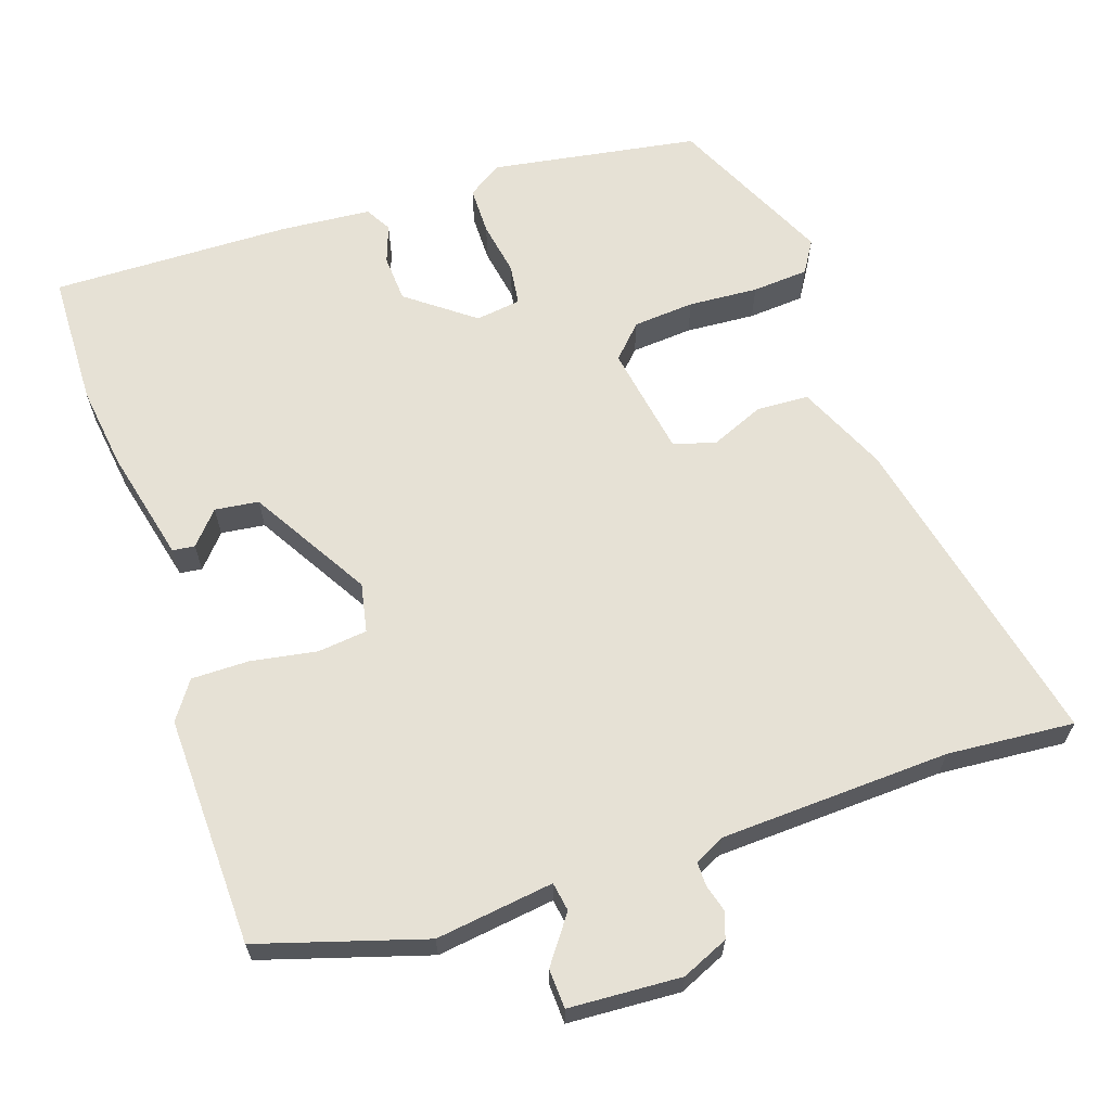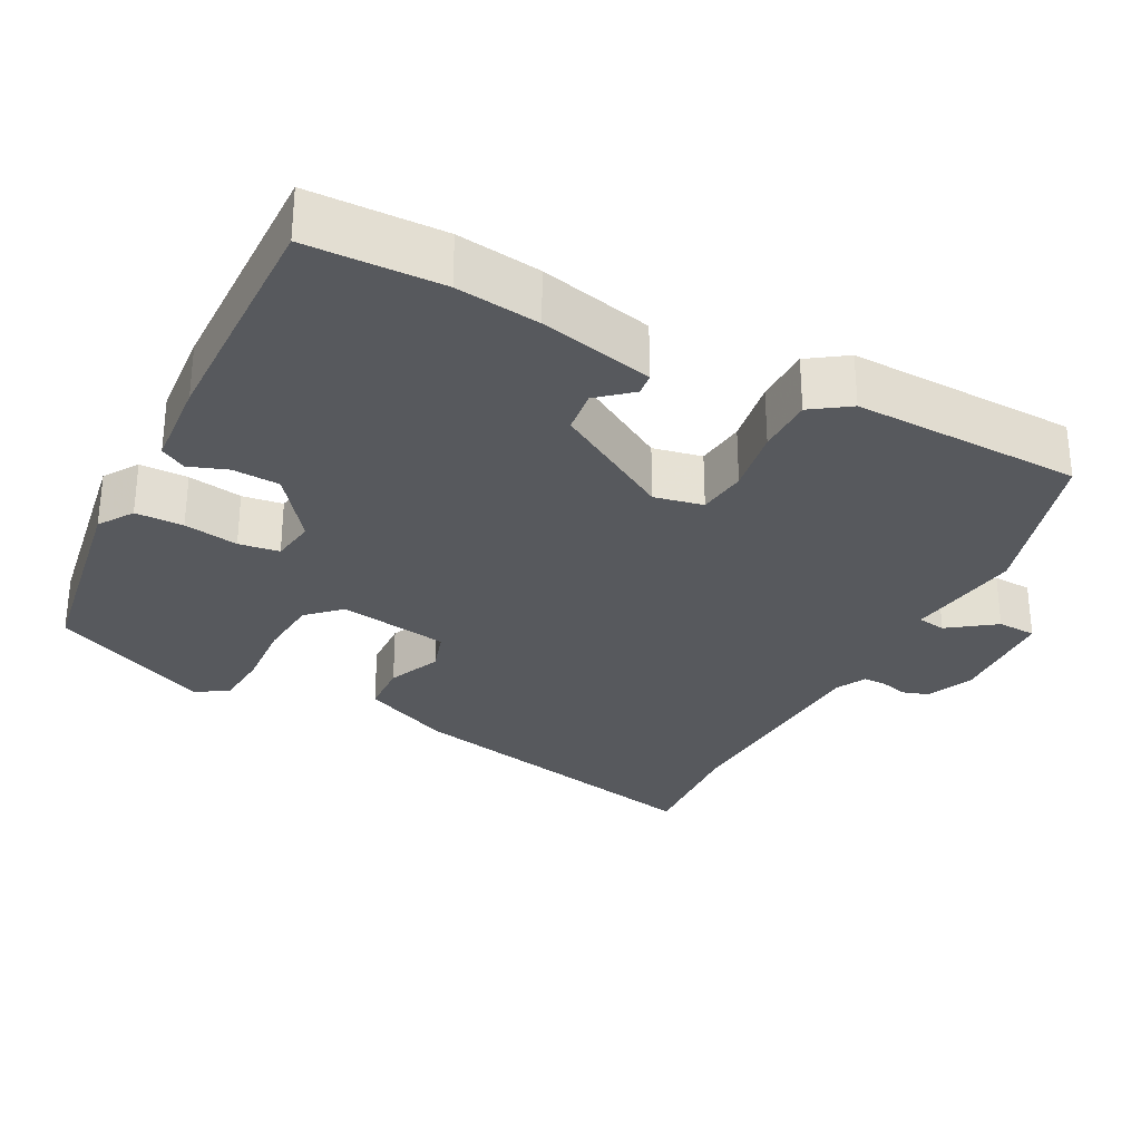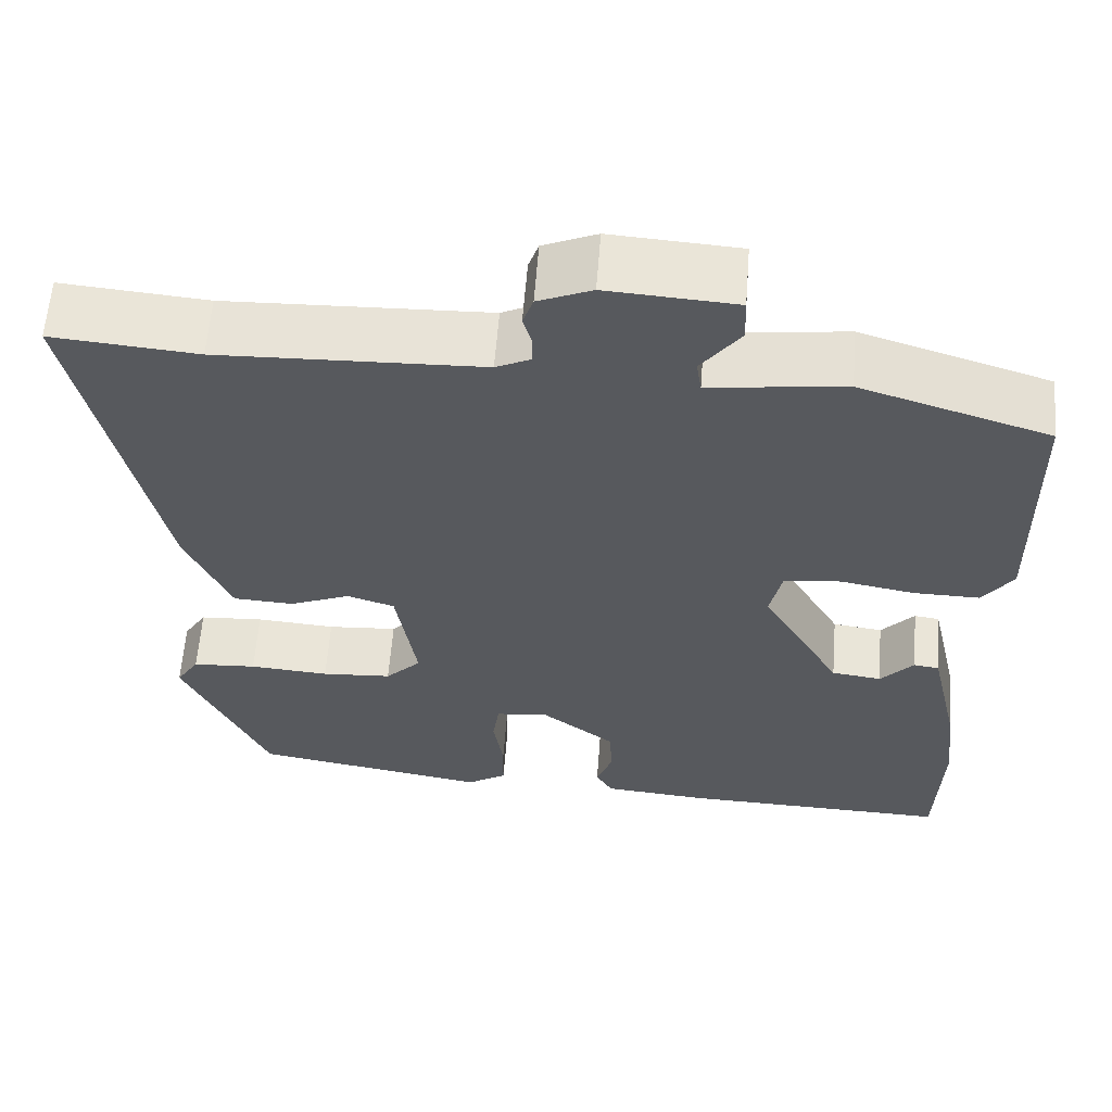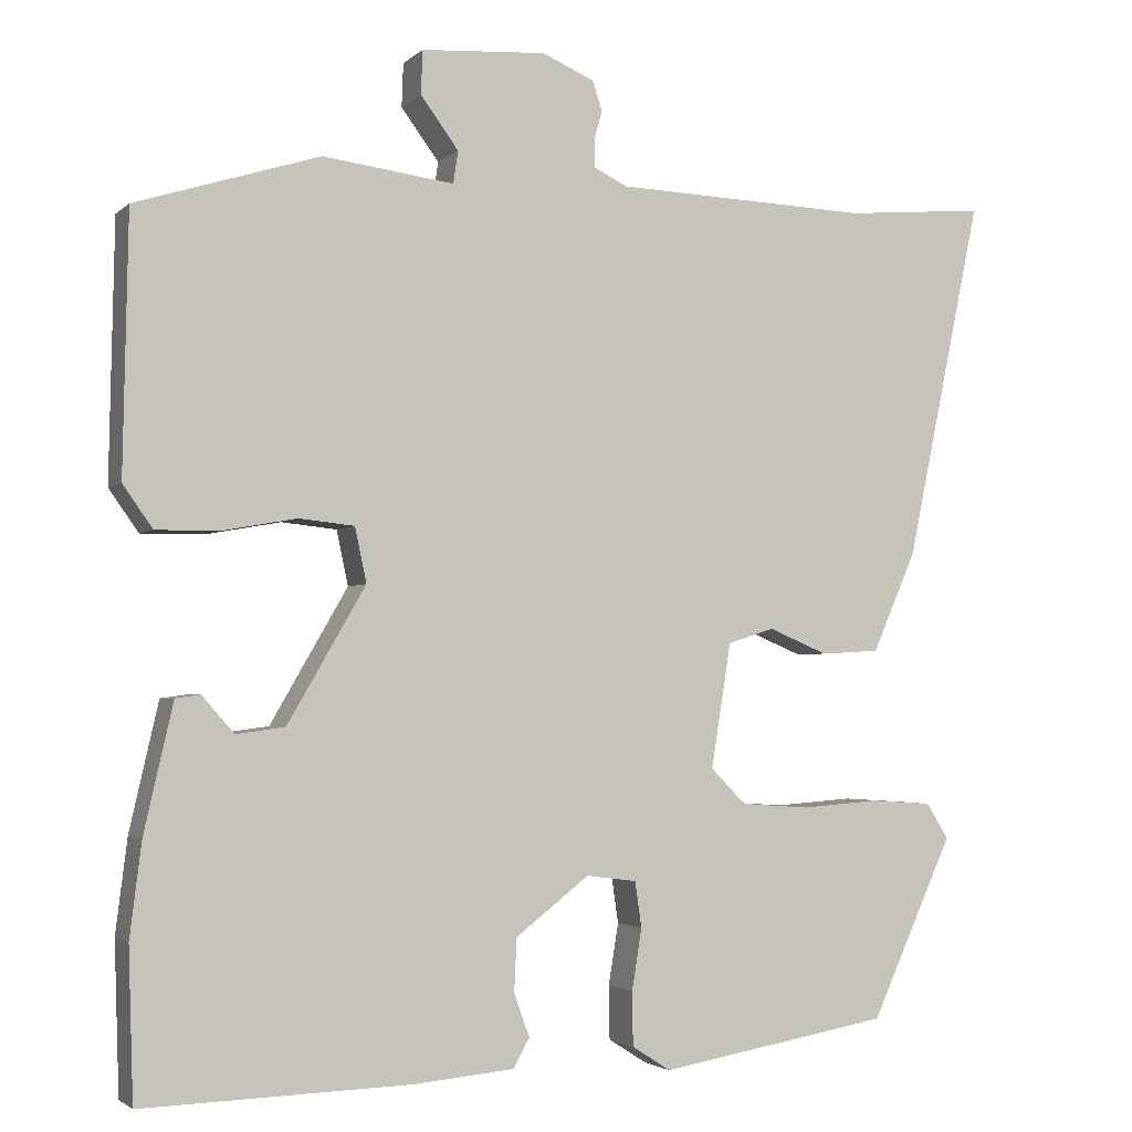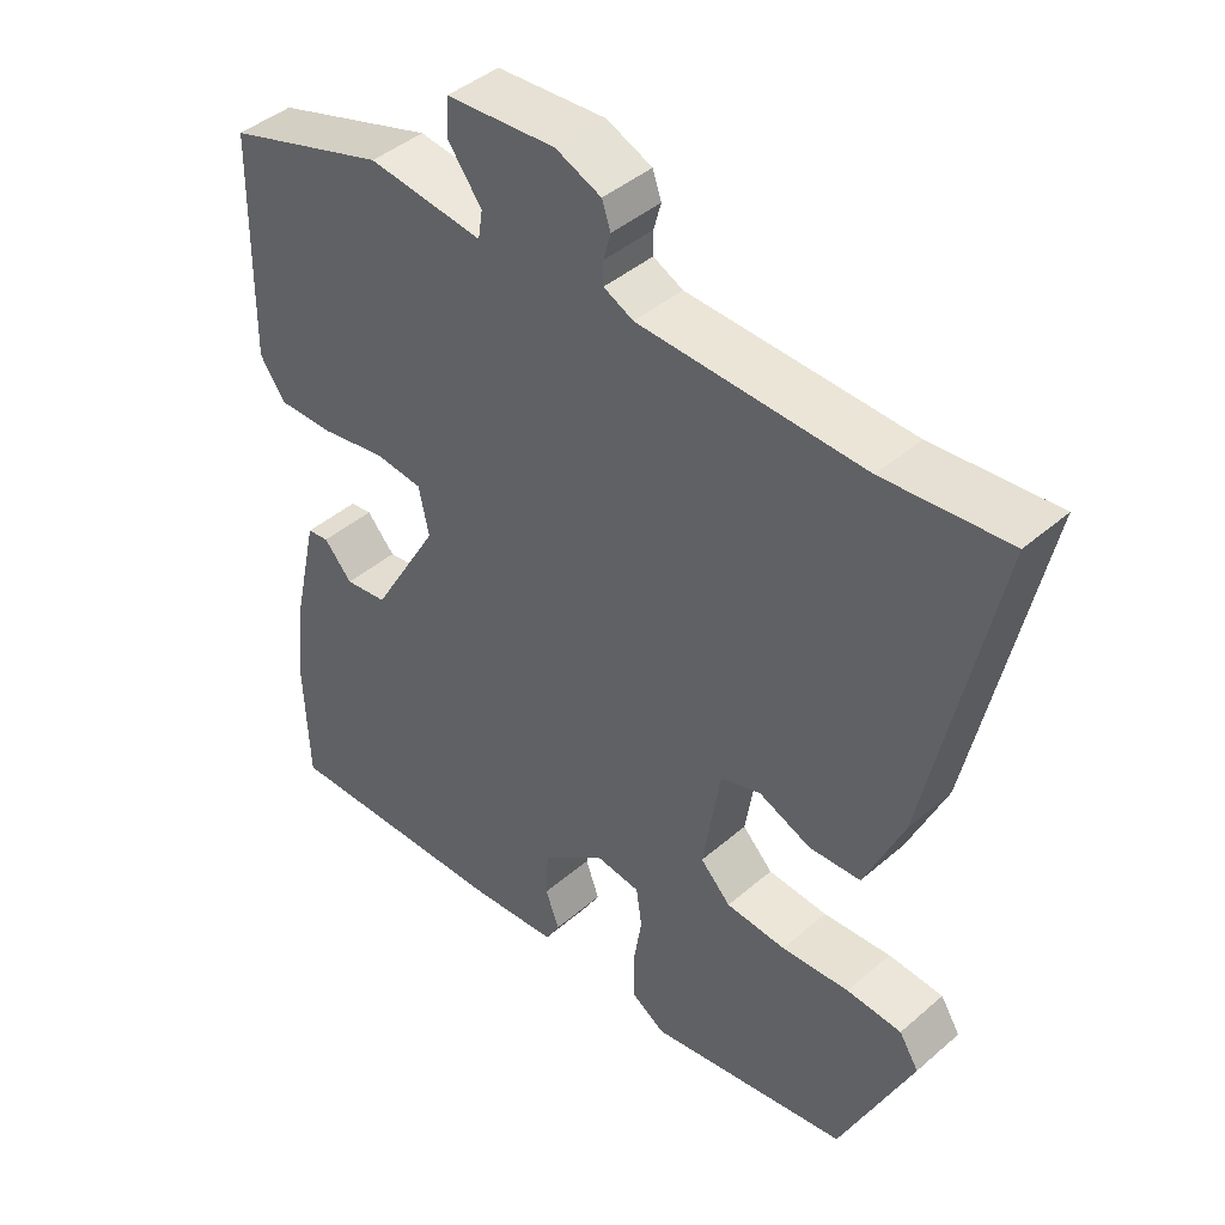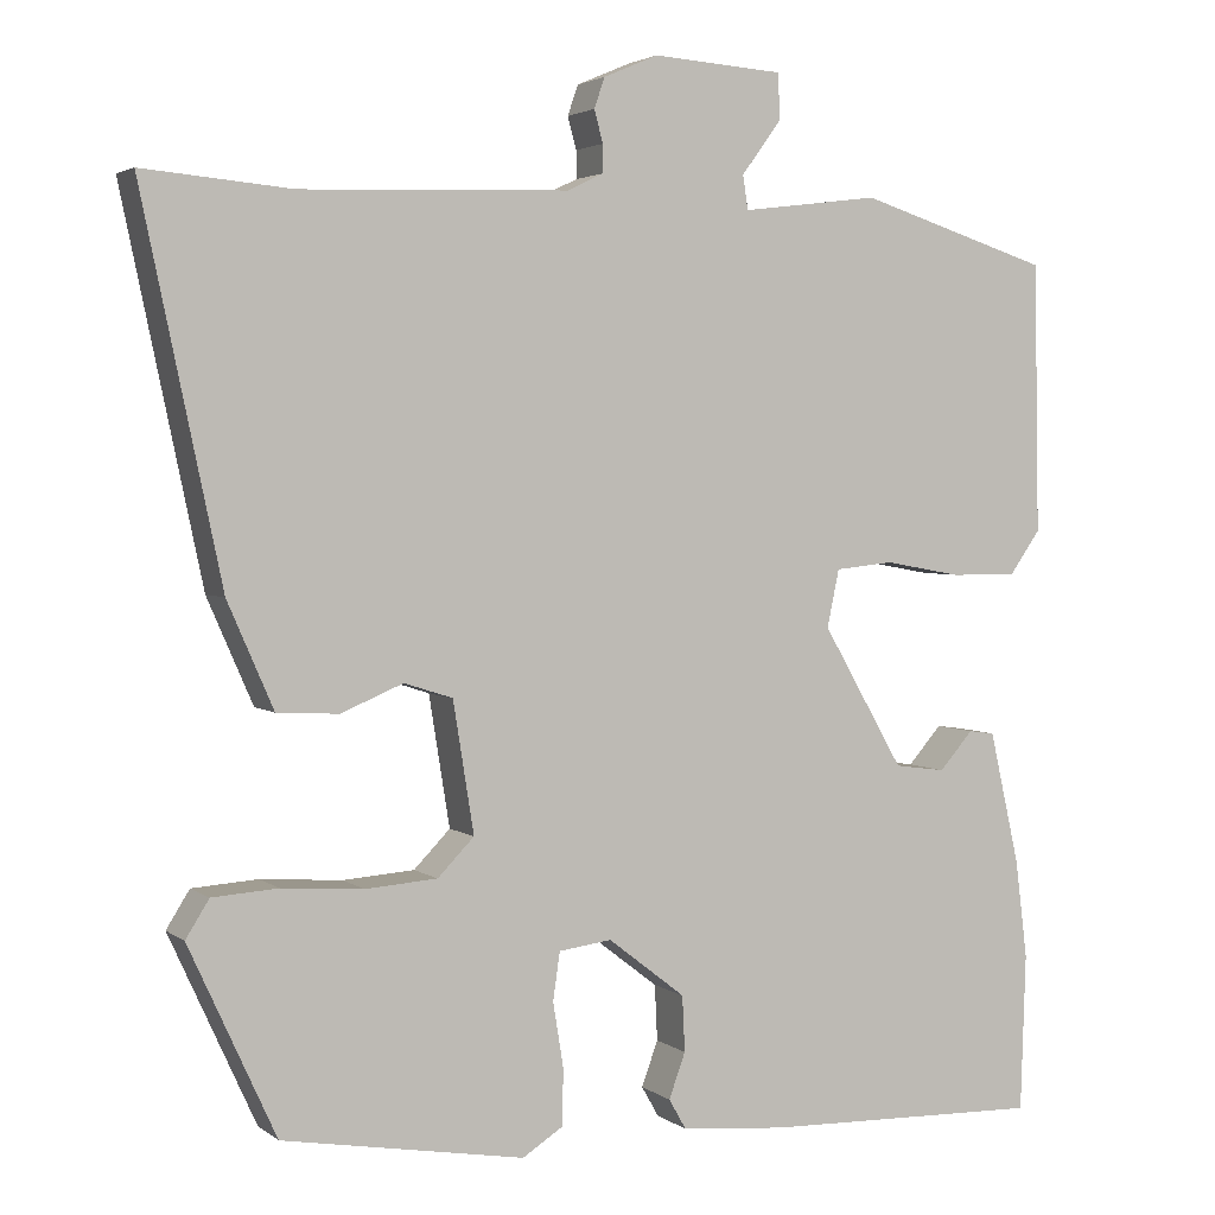
<metadata>
{"format":"obj","ext":"obj","renderer":"f3d","projection":"perspective","resolution":1024,"background":"white","views":[{"elev":64.1,"azim":-19.1,"up":"+Y"},{"elev":-29.5,"azim":-118.1,"up":"+Y"},{"elev":60.3,"azim":-175.6,"up":"+Z"},{"elev":-2.8,"azim":-22.2,"up":"+Z"},{"elev":43.2,"azim":44.5,"up":"+Z"},{"elev":3.0,"azim":154.9,"up":"+Z"}]}
</metadata>
<code>
v 0.399 0.07 0.491
v 0.57 0.07 0.506
v 0.478 0.07 0.07
v 0.425 0.07 -0.051
v 0.354 0.07 -0.055
v 0.282 0.07 -0.025
v 0.226 0.07 -0.043
v 0.202 0.07 -0.193
v 0.244 0.07 -0.236
v 0.327 0.07 -0.242
v 0.421 0.07 -0.235
v 0.497 0.07 -0.24
v 0.524 0.07 -0.283
v 0.424 0.07 -0.501
v 0.145 0.07 -0.549
v 0.098 0.07 -0.519
v 0.097 0.07 -0.454
v 0.109 0.07 -0.38
v 0.101 0.07 -0.325
v 0.04 0.07 -0.317
v -0.049 0.07 -0.386
v -0.052 0.07 -0.45
v -0.033 0.07 -0.502
v -0.053 0.07 -0.537
v -0.175 0.07 -0.548
v -0.498 0.07 -0.557
v -0.504 0.07 -0.376
v -0.49 0.07 -0.263
v -0.455 0.07 -0.109
v -0.425 0.07 -0.105
v -0.386 0.07 -0.149
v -0.327 0.07 -0.141
v -0.233 0.07 0.021
v -0.247 0.07 0.087
v -0.314 0.07 0.094
v -0.403 0.07 0.078
v -0.48 0.07 0.077
v -0.516 0.07 0.128
v -0.51 0.07 0.439
v -0.288 0.07 0.509
v -0.129 0.07 0.489
v -0.123 0.07 0.528
v -0.169 0.07 0.59
v -0.167 0.07 0.643
v -0.016 0.07 0.653
v 0.047 0.07 0.626
v 0.059 0.07 0.591
v 0.049 0.07 0.554
v 0.049 0.07 0.522
v 0.09 0.07 0.502
v 0.399 0 0.491
v 0.57 0 0.506
v 0.478 0 0.07
v 0.425 0 -0.051
v 0.354 0 -0.055
v 0.282 0 -0.025
v 0.226 0 -0.043
v 0.202 0 -0.193
v 0.244 0 -0.236
v 0.327 0 -0.242
v 0.421 0 -0.235
v 0.497 0 -0.24
v 0.524 0 -0.283
v 0.424 0 -0.501
v 0.145 0 -0.549
v 0.098 0 -0.519
v 0.097 0 -0.454
v 0.109 0 -0.38
v 0.101 0 -0.325
v 0.04 0 -0.317
v -0.049 0 -0.386
v -0.052 0 -0.45
v -0.033 0 -0.502
v -0.053 0 -0.537
v -0.175 0 -0.548
v -0.498 0 -0.557
v -0.504 0 -0.376
v -0.49 0 -0.263
v -0.455 0 -0.109
v -0.425 0 -0.105
v -0.386 0 -0.149
v -0.327 0 -0.141
v -0.233 0 0.021
v -0.247 0 0.087
v -0.314 0 0.094
v -0.403 0 0.078
v -0.48 0 0.077
v -0.516 0 0.128
v -0.51 0 0.439
v -0.288 0 0.509
v -0.129 0 0.489
v -0.123 0 0.528
v -0.169 0 0.59
v -0.167 0 0.643
v -0.016 0 0.653
v 0.047 0 0.626
v 0.059 0 0.591
v 0.049 0 0.554
v 0.049 0 0.522
v 0.09 0 0.502
f 45 46 47 48
f 45 48 49
f 42 43 44 45
f 41 42 45 49
f 38 39 40 41
f 38 41 49 50
f 35 36 37 38
f 34 35 38 50
f 28 29 30 31
f 28 31 32
f 27 28 32
f 26 27 32
f 25 26 32 33
f 22 23 24 25
f 21 22 25 33
f 15 16 17 18
f 15 18 19
f 14 15 19
f 13 14 19
f 10 11 12 13
f 9 10 13 19
f 8 9 19 20
f 3 4 5 6
f 1 2 3 6
f 1 6 7
f 50 1 7
f 20 21 33 34
f 20 34 50
f 7 8 20 50
f 98 97 96 95
f 99 98 95
f 95 94 93 92
f 99 95 92 91
f 91 90 89 88
f 100 99 91 88
f 88 87 86 85
f 100 88 85 84
f 81 80 79 78
f 82 81 78
f 82 78 77
f 82 77 76
f 83 82 76 75
f 75 74 73 72
f 83 75 72 71
f 68 67 66 65
f 69 68 65
f 69 65 64
f 69 64 63
f 63 62 61 60
f 69 63 60 59
f 70 69 59 58
f 56 55 54 53
f 56 53 52 51
f 57 56 51
f 57 51 100
f 84 83 71 70
f 100 84 70
f 100 70 58 57
f 1 51 52 2
f 2 52 53 3
f 3 53 54 4
f 4 54 55 5
f 5 55 56 6
f 6 56 57 7
f 7 57 58 8
f 8 58 59 9
f 9 59 60 10
f 10 60 61 11
f 11 61 62 12
f 12 62 63 13
f 13 63 64 14
f 14 64 65 15
f 15 65 66 16
f 16 66 67 17
f 17 67 68 18
f 18 68 69 19
f 19 69 70 20
f 20 70 71 21
f 21 71 72 22
f 22 72 73 23
f 23 73 74 24
f 24 74 75 25
f 25 75 76 26
f 26 76 77 27
f 27 77 78 28
f 28 78 79 29
f 29 79 80 30
f 30 80 81 31
f 31 81 82 32
f 32 82 83 33
f 33 83 84 34
f 34 84 85 35
f 35 85 86 36
f 36 86 87 37
f 37 87 88 38
f 38 88 89 39
f 39 89 90 40
f 40 90 91 41
f 41 91 92 42
f 42 92 93 43
f 43 93 94 44
f 44 94 95 45
f 45 95 96 46
f 46 96 97 47
f 47 97 98 48
f 48 98 99 49
f 49 99 100 50
f 50 100 51 1

</code>
